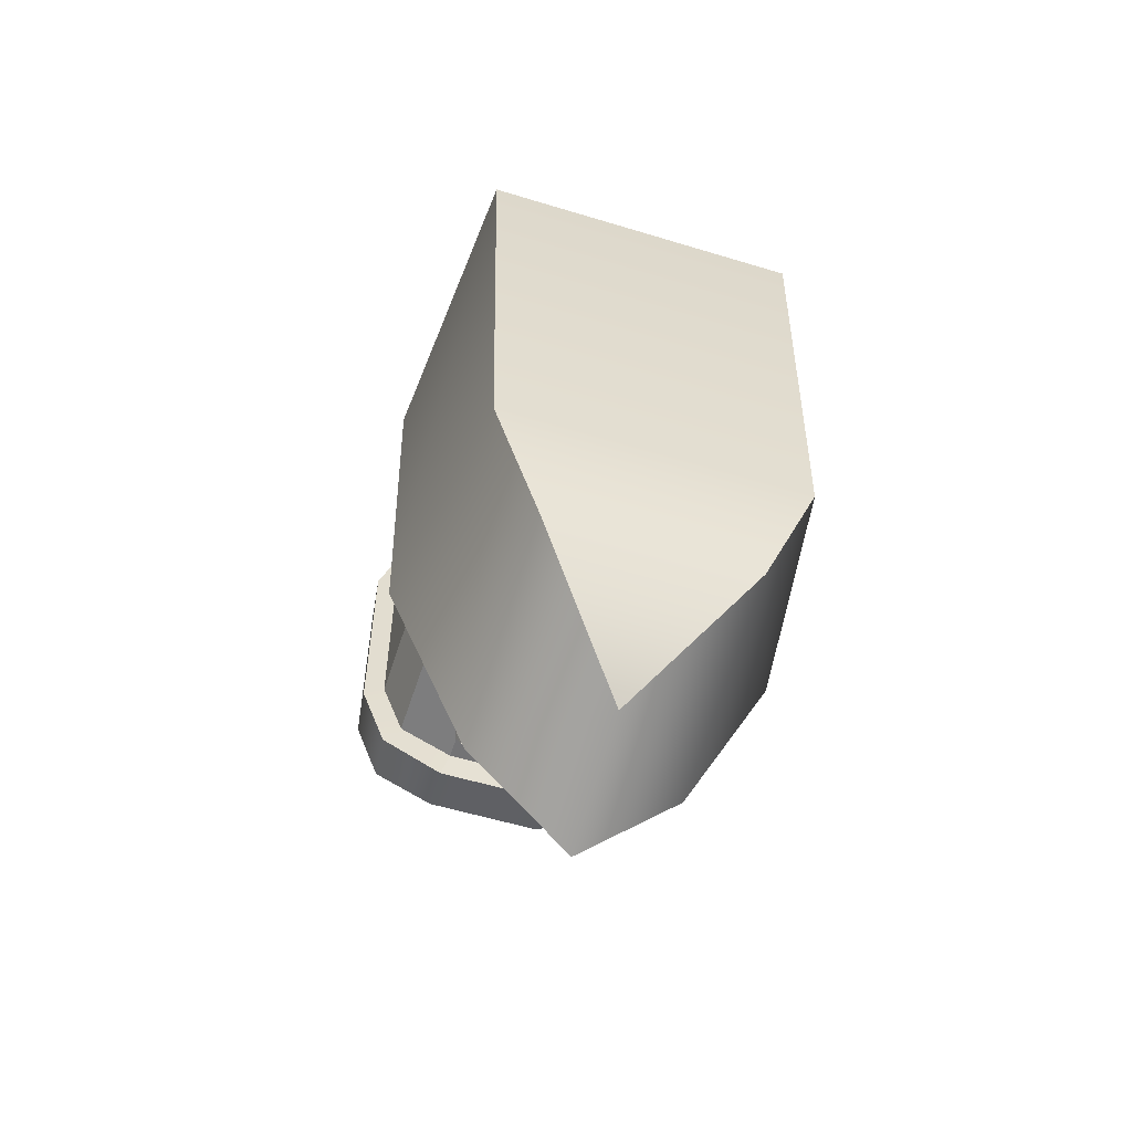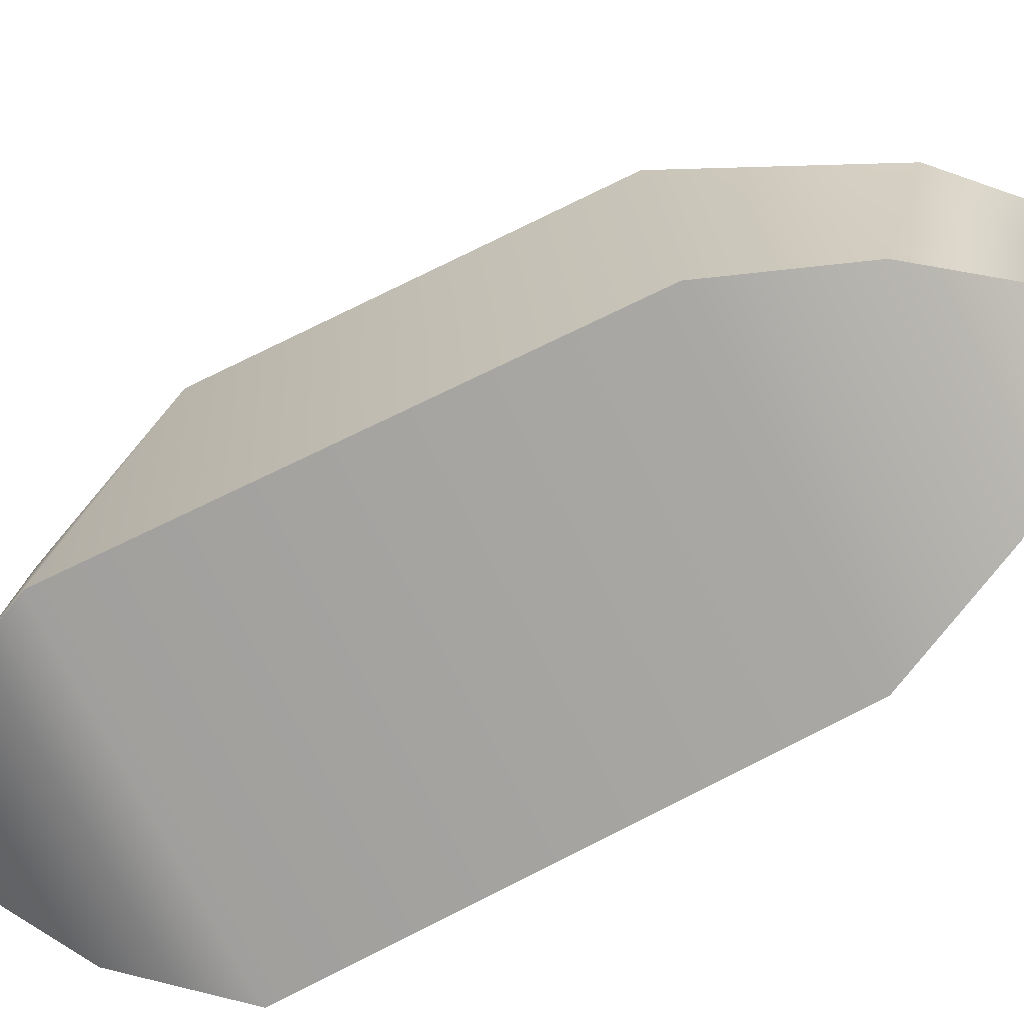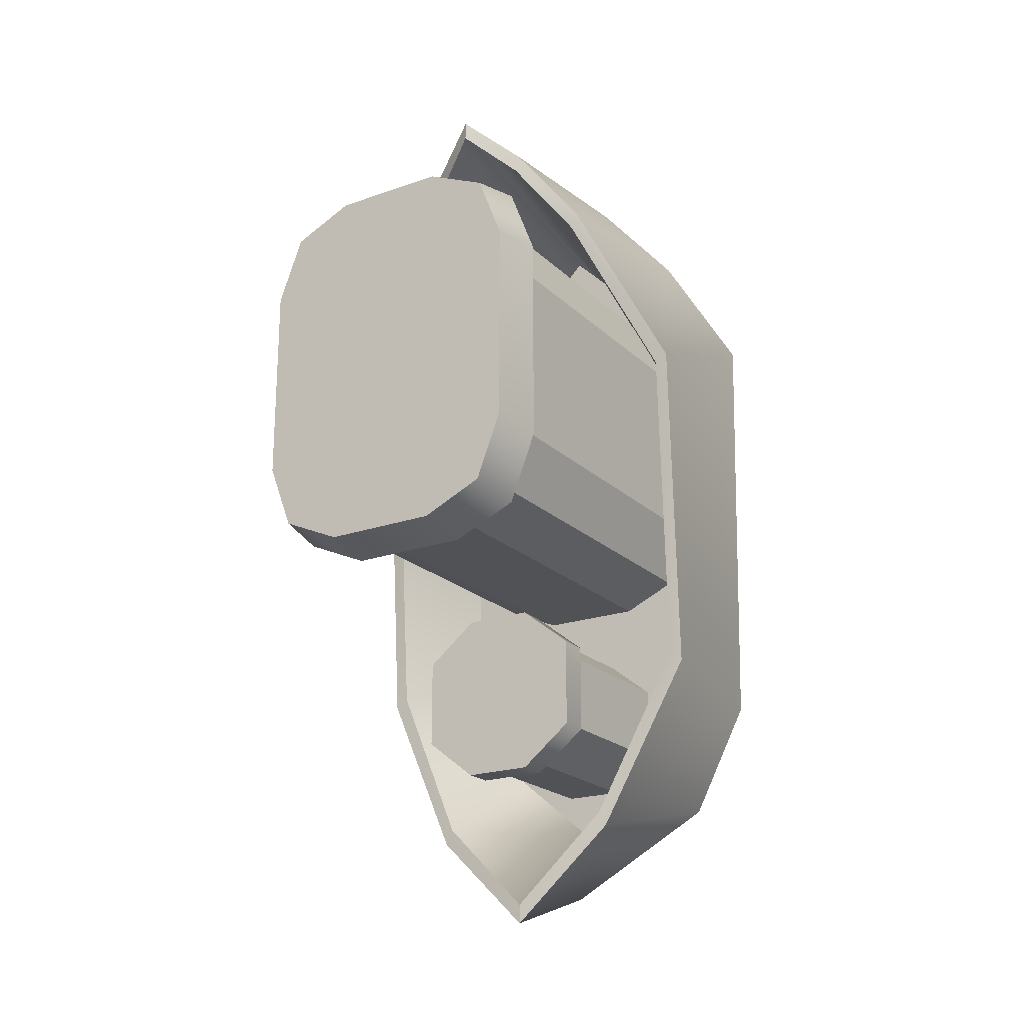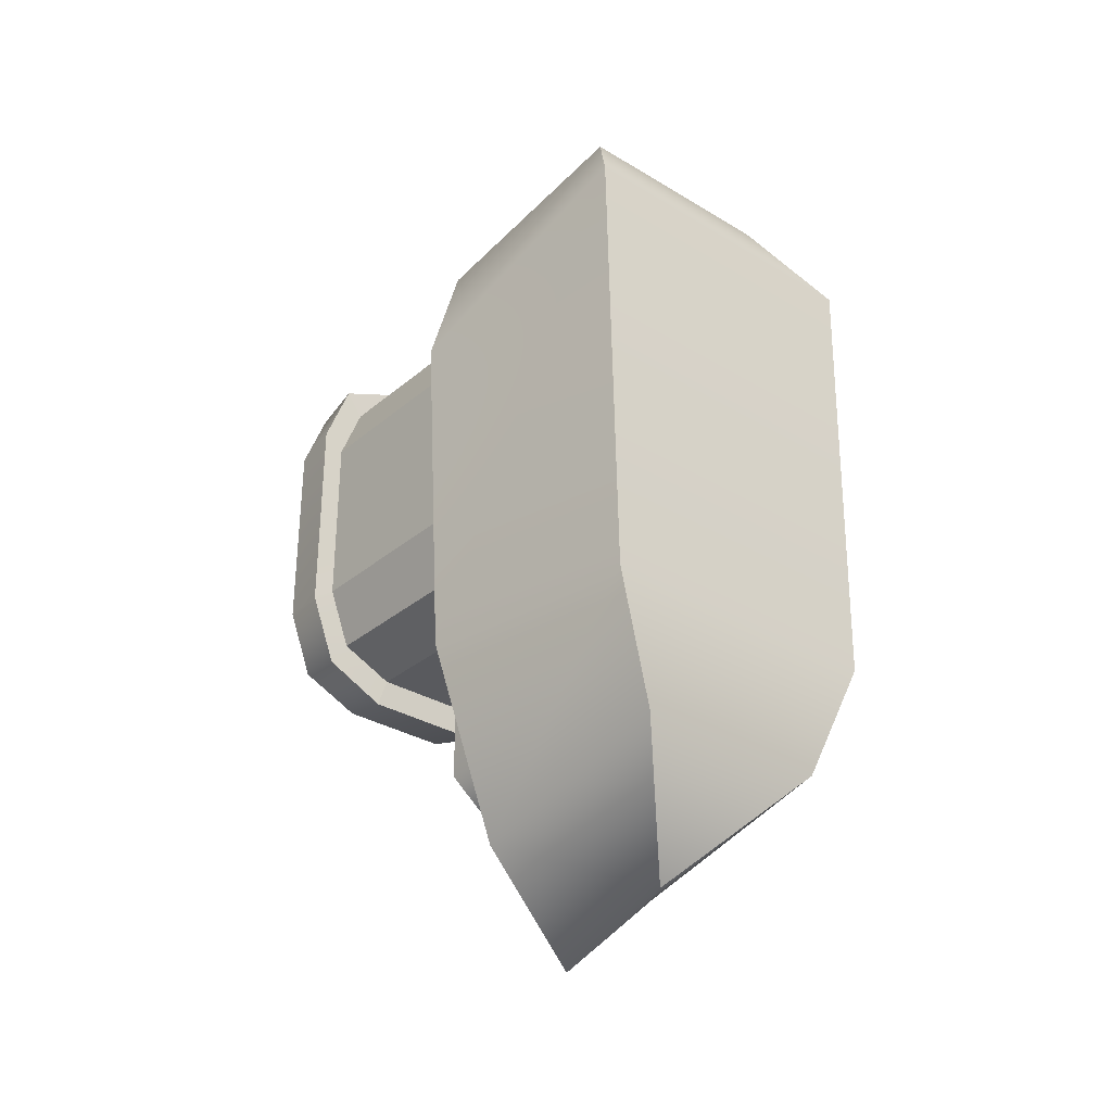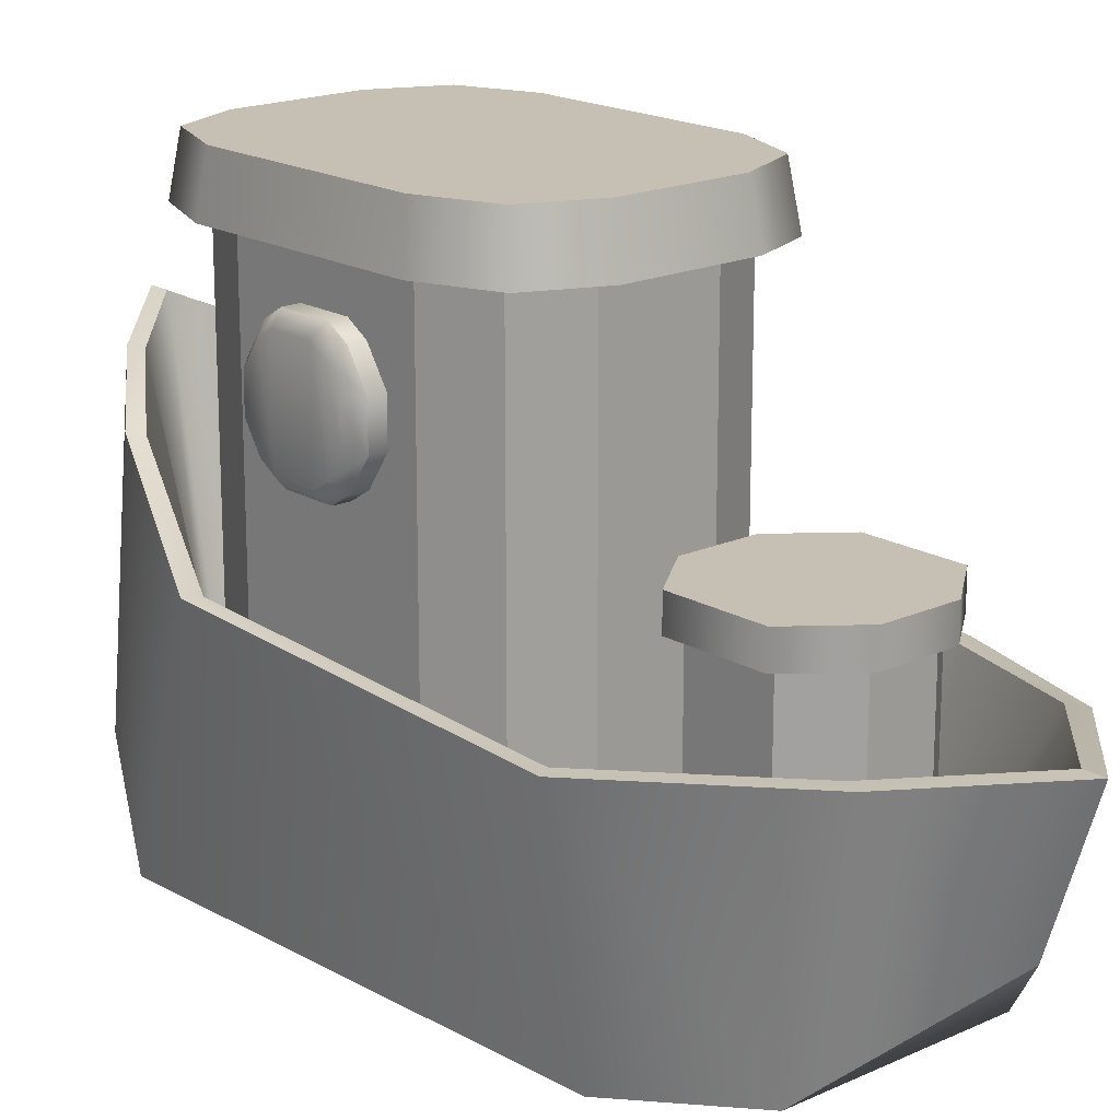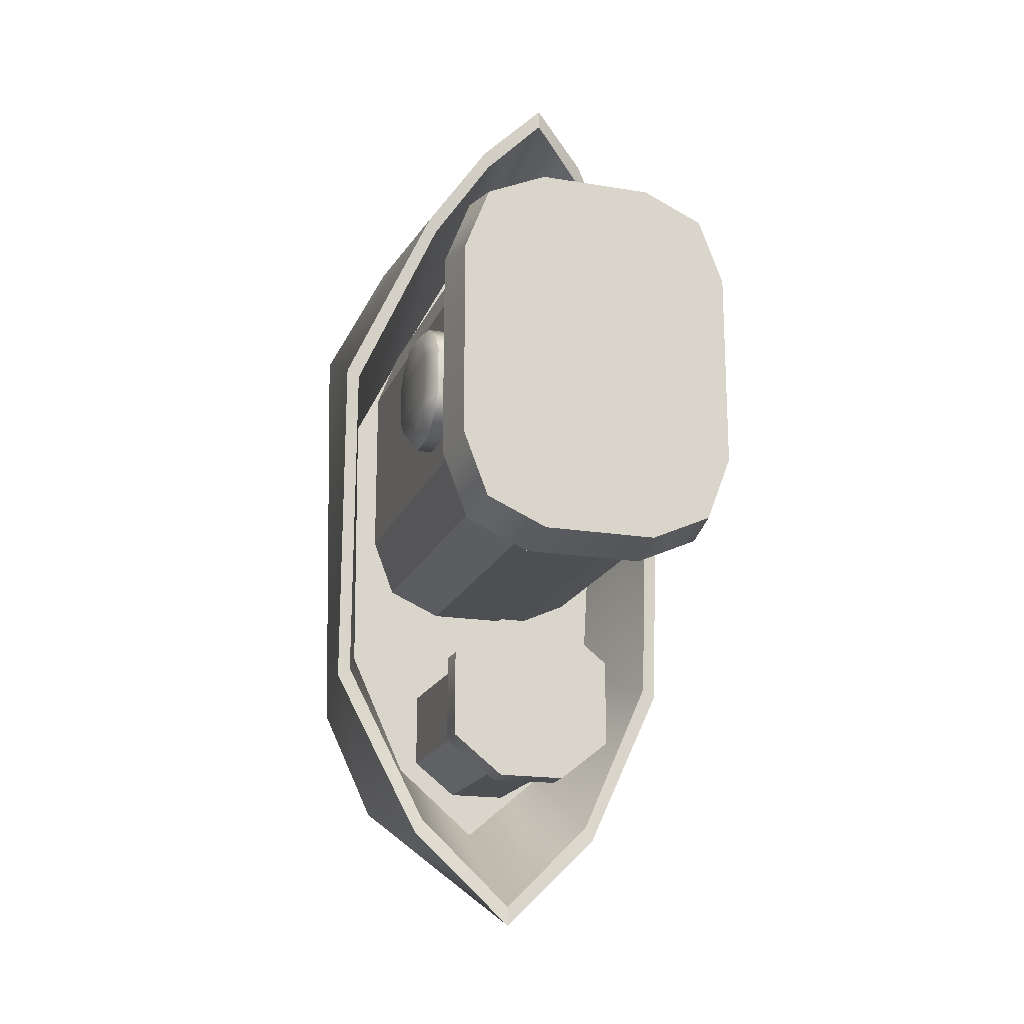
<metadata>
{"format":"obj","ext":"obj","renderer":"f3d","projection":"perspective","resolution":1024,"background":"white","views":[{"elev":-56.0,"azim":-17.7,"up":"+Z"},{"elev":-74.2,"azim":117.0,"up":"+Y"},{"elev":-21.0,"azim":-147.8,"up":"+Z"},{"elev":-31.7,"azim":-40.4,"up":"+Z"},{"elev":18.1,"azim":138.5,"up":"+Y"},{"elev":-18.2,"azim":162.3,"up":"+Z"}]}
</metadata>
<code>
g default
v 0.7416 1.968 0.4688
v 0.7416 2.222 0.7059
v 0.8378 2.222 0.7059
v 0.8378 1.968 0.4688
v 0.7416 2.462 0.7059
v 0.7416 2.716 0.4688
v 0.8378 2.716 0.4688
v 0.8378 2.462 0.7059
v 0.7416 2.716 0.1694
v 0.7416 2.462 -0.0677
v 0.8378 2.462 -0.0677
v 0.8378 2.716 0.1694
v 0.7416 2.222 -0.0677
v 0.7416 1.968 0.1694
v 0.8378 1.968 0.1694
v 0.8378 2.222 -0.0677
v 0.9109 2.645 0.198
v 0.9109 2.04 0.198
v 0.9109 2.245 0.006328
v 0.9109 2.439 0.006328
v 0.9109 2.645 0.4402
v 0.9109 2.04 0.4402
v 0.9109 2.245 0.6319
v 0.9109 2.439 0.6319
v 0.7416 2.645 0.05216
v 0.8378 2.645 0.05216
v 0.9109 2.587 0.1032
v 0.9109 2.098 0.1032
v 0.8378 2.04 0.05216
v 0.7416 2.04 0.05216
v 0.7416 2.04 0.5861
v 0.8378 2.04 0.5861
v 0.9109 2.098 0.535
v 0.9109 2.587 0.535
v 0.8378 2.645 0.5861
v 0.7416 2.645 0.5861
v -0.2335 0.6618 -1.167
v -0.5054 0.6618 -1.383
v 0.4009 0.6618 -1.383
v 0.1291 0.6618 -1.167
v -0.5054 1.732 -1.383
v -0.2335 1.732 -1.167
v 0.1291 1.732 -1.167
v 0.4009 1.732 -1.383
v -0.5054 1.732 -1.855
v -0.2335 1.732 -2.071
v 0.1291 1.732 -2.071
v 0.4009 1.732 -1.855
v -0.5054 0.6618 -1.855
v -0.2335 0.6618 -2.071
v 0.1291 0.6618 -2.071
v 0.4009 0.6618 -1.855
v 0.1291 1.921 -2.071
v -0.2335 1.921 -2.071
v -0.2335 1.921 -1.167
v 0.1291 1.921 -1.167
v -0.5054 1.921 -1.383
v 0.4009 1.921 -1.383
v 0.4009 1.921 -1.855
v -0.5054 1.921 -1.855
v 0.159 1.74 -2.146
v 0.159 1.921 -2.146
v -0.2635 1.74 -2.146
v -0.2635 1.921 -2.146
v -0.2635 1.74 -1.092
v -0.2635 1.921 -1.092
v 0.159 1.74 -1.092
v 0.159 1.921 -1.092
v -0.5803 1.734 -1.344
v -0.5803 1.921 -1.344
v 0.4759 1.74 -1.344
v 0.4759 1.921 -1.344
v 0.4759 1.74 -1.894
v 0.4759 1.921 -1.894
v -0.5803 1.734 -1.894
v -0.5803 1.921 -1.894
v 0 1.176 2.605
v 0 2.295 2.583
v 0 1.568 -3.078
v 0 0.7729 -2.812
v -1.149 1.384 -1.426
v -0.9288 0.03512 -1.426
v 0.9288 0.03512 -1.426
v 1.149 1.384 -1.426
v -1.171 1.51 0.7497
v -0.9919 0.03512 1.388
v 0.9919 0.03512 1.388
v 1.171 1.51 0.7497
v -0.6899 1.889 1.818
v -0.6674 0.436 2.033
v 0.6674 0.436 2.033
v 0.6899 1.889 1.818
v -0.6225 0.1556 -2.16
v -0.6225 1.507 -2.489
v 0.6225 1.507 -2.489
v 0.6225 0.1556 -2.16
v 0 2.295 2.462
v 0.6412 1.889 1.73
v -0.6412 1.889 1.73
v -0.5786 1.507 -2.394
v 0.5786 1.507 -2.394
v 0 1.568 -2.958
v 1.089 1.51 0.7074
v -1.089 1.51 0.7074
v 1.068 1.384 -1.376
v -1.068 1.384 -1.376
v 0 0.6618 2.167
v 0.5692 0.6618 1.289
v -0.5692 0.6618 1.289
v -0.5136 0.6618 -1.915
v 0.5136 0.6618 -1.915
v 0 0.6618 -2.353
v 0.9665 0.6618 0.4942
v -0.9665 0.6618 0.4942
v 0.8742 0.6618 -1.124
v -0.8742 0.6618 -1.124
v 0.3417 0.8368 2.414
v 0.3532 2.133 2.277
v 0.3283 2.133 2.169
v 0.2277 0.6618 1.94
v -0.3532 2.133 2.277
v -0.3417 0.8368 2.414
v -0.2277 0.6618 1.94
v -0.3283 2.133 2.169
v -0.3698 0.6618 1.394
v -0.7065 0.6618 1.244
v -0.846 0.6618 0.881
v 0.7416 0.6618 0.881
v 0.6021 0.6618 1.244
v 0.2653 0.6618 1.394
v -0.846 2.957 0.881
v -0.7065 2.957 1.244
v -0.3698 2.957 1.394
v 0.2653 2.957 1.394
v 0.6021 2.957 1.244
v 0.7416 2.957 0.881
v -0.7065 2.957 -0.6057
v -0.846 2.957 -0.2427
v -0.3698 2.957 -0.756
v 0.6021 2.957 -0.6057
v 0.2653 2.957 -0.756
v 0.7416 2.957 -0.2427
v -0.846 0.6618 -0.2427
v -0.7065 0.6618 -0.6057
v -0.3698 0.6618 -0.756
v 0.2653 0.6618 -0.756
v 0.6021 0.6618 -0.6057
v 0.7416 0.6618 -0.2427
v -0.7065 3.288 -0.6057
v 0.6021 3.288 -0.6057
v 0.2653 3.288 -0.756
v -0.3698 3.288 -0.756
v -0.7065 3.288 1.244
v 0.6021 3.288 1.244
v -0.3698 3.288 1.394
v 0.2653 3.288 1.394
v -0.846 3.288 0.881
v 0.7416 3.288 0.881
v 0.7416 3.288 -0.2427
v -0.846 3.288 -0.2427
v 0.3178 2.972 -0.9338
v 0.7103 2.972 -0.7586
v 0.3 3.288 -0.8732
v 0.6734 3.288 -0.7065
v -0.4223 2.972 -0.9338
v -0.4044 3.288 -0.8732
v -0.8147 2.96 -0.7586
v -0.7779 3.288 -0.7065
v -0.4223 2.972 1.572
v -0.8147 2.96 1.397
v -0.4044 3.288 1.511
v -0.7779 3.288 1.345
v 0.3178 2.972 1.572
v 0.3 3.288 1.511
v 0.7103 2.972 1.397
v 0.6734 3.288 1.345
v -0.9772 2.96 0.9738
v -0.9325 3.288 0.9422
v 0.8728 2.972 0.9738
v 0.8281 3.288 0.9422
v 0.8728 2.972 -0.3356
v 0.8281 3.288 -0.304
v -0.9772 2.96 -0.3356
v -0.9325 3.288 -0.304
g combinedBoat
f 2 31 32 3
f 35 36 5 8
f 10 25 26 11
f 29 30 13 16
f 2 3 8 5
f 6 7 12 9
f 10 11 16 13
f 14 15 4 1
f 27 28 19 20
f 21 22 18 17
f 23 33 34 24
f 28 29 16 19
f 16 11 20 19
f 11 26 27 20
f 4 15 18 22
f 12 7 21 17
f 3 32 33 23
f 34 35 8 24
f 8 3 23 24
f 26 25 9 12
f 27 26 12 17
f 17 18 28 27
f 15 29 28 18
f 14 30 29 15
f 32 31 1 4
f 33 32 4 22
f 34 33 22 21
f 7 35 34 21
f 6 36 35 7
f 41 38 37 42
f 43 40 39 44
f 50 49 45 46
f 52 51 47 48
f 37 40 43 42
f 46 47 51 50
f 39 52 48 44
f 49 38 41 45
f 53 54 60 59
f 58 57 55 56
f 57 58 59 60
f 61 63 64 62
f 64 63 75 76
f 65 67 68 66
f 68 67 71 72
f 66 70 69 65
f 71 73 74 72
f 75 69 70 76
f 62 74 73 61
f 62 53 59 74
f 47 46 63 61
f 54 53 62 64
f 63 46 45 75
f 66 55 57 70
f 42 43 67 65
f 56 55 66 68
f 67 43 44 71
f 65 69 41 42
f 68 72 58 56
f 44 48 73 71
f 59 58 72 74
f 45 41 69 75
f 57 60 76 70
f 61 73 48 47
f 64 76 60 54
f 123 120 108 109
f 117 77 122
f 77 117 118 78
f 121 122 77 78
f 80 93 94 79
f 80 96 93
f 95 96 80 79
f 110 111 112
f 81 82 86 85
f 82 83 87 86
f 88 87 83 84
f 114 113 115 116
f 85 86 90 89
f 86 87 91 90
f 92 91 87 88
f 109 108 113 114
f 94 93 82 81
f 116 115 111 110
f 84 83 96 95
f 93 96 83 82
f 78 118 119 97
f 124 121 78 97
f 95 79 102 101
f 79 94 100 102
f 88 84 105 103
f 81 85 104 106
f 92 88 103 98
f 85 89 99 104
f 84 95 101 105
f 94 81 106 100
f 97 119 120 107
f 123 124 97 107
f 101 102 112 111
f 102 100 110 112
f 103 105 115 113
f 106 104 114 116
f 98 103 113 108
f 104 99 109 114
f 105 101 111 115
f 100 106 116 110
f 118 117 91 92
f 119 118 92 98
f 108 120 119 98
f 89 90 122 121
f 99 124 123 109
f 89 121 124 99
f 117 122 90 91
f 123 107 120
f 127 126 132 131
f 126 125 133 132
f 130 129 135 134
f 129 128 136 135
f 138 137 144 143
f 137 139 145 144
f 141 140 147 146
f 140 142 148 147
f 125 130 134 133
f 139 141 146 145
f 128 148 142 136
f 143 127 131 138
f 149 150 151 152
f 154 153 155 156
f 157 153 154 158
f 157 158 159 160
f 160 159 150 149
f 162 161 163 164
f 161 165 166 163
f 165 167 168 166
f 170 169 171 172
f 169 173 174 171
f 173 175 176 174
f 177 170 172 178
f 175 179 180 176
f 179 181 182 180
f 183 177 178 184
f 181 162 164 182
f 167 183 184 168
f 140 141 161 162
f 151 150 164 163
f 141 139 165 161
f 152 151 163 166
f 139 137 167 165
f 149 152 166 168
f 132 133 169 170
f 155 153 172 171
f 133 134 173 169
f 156 155 171 174
f 134 135 175 173
f 154 156 174 176
f 131 132 170 177
f 153 157 178 172
f 135 136 179 175
f 158 154 176 180
f 136 142 181 179
f 159 158 180 182
f 138 131 177 183
f 157 160 184 178
f 142 140 162 181
f 150 159 182 164
f 137 138 183 167
f 160 149 168 184

</code>
